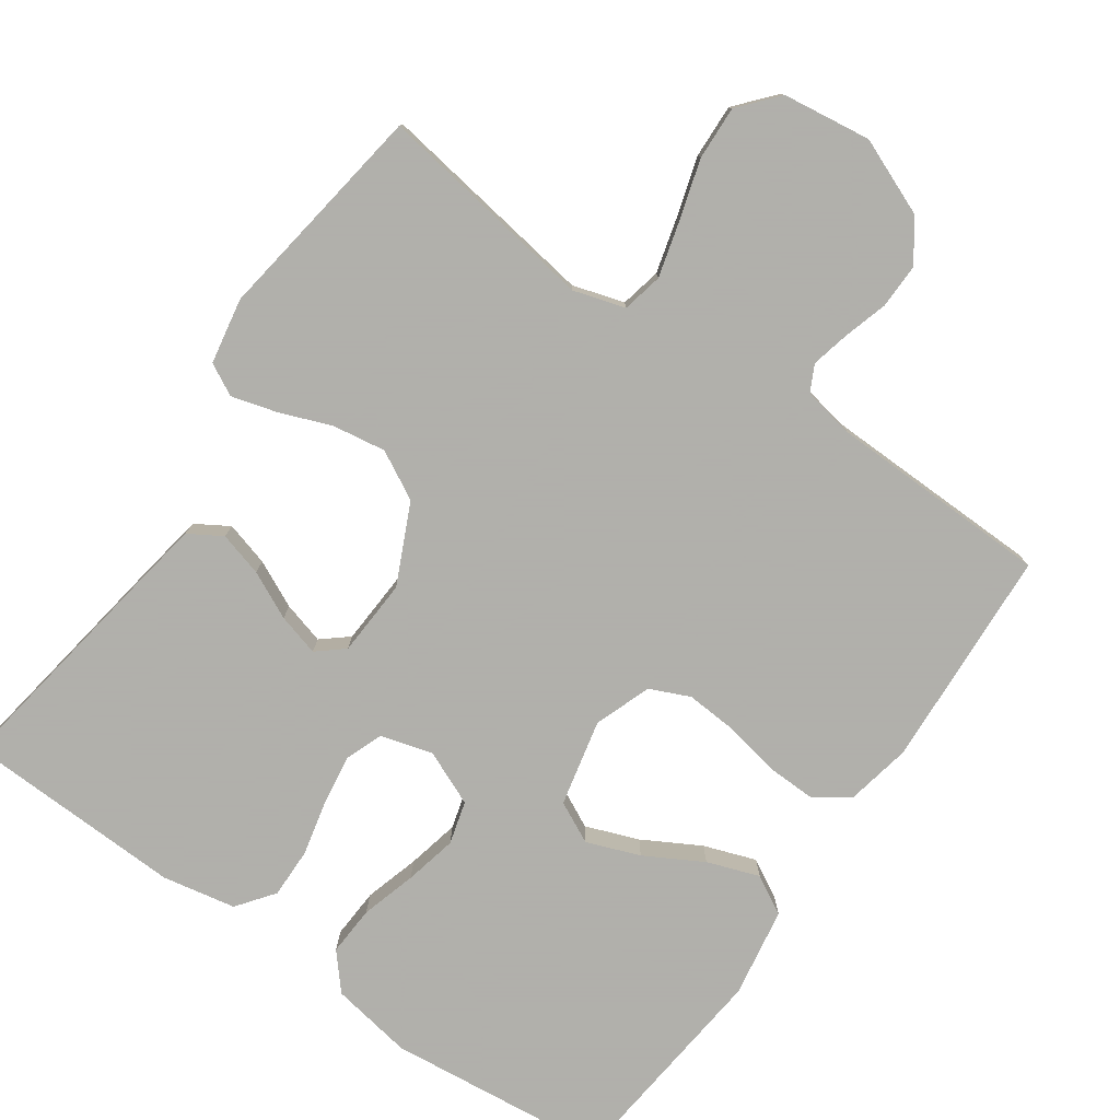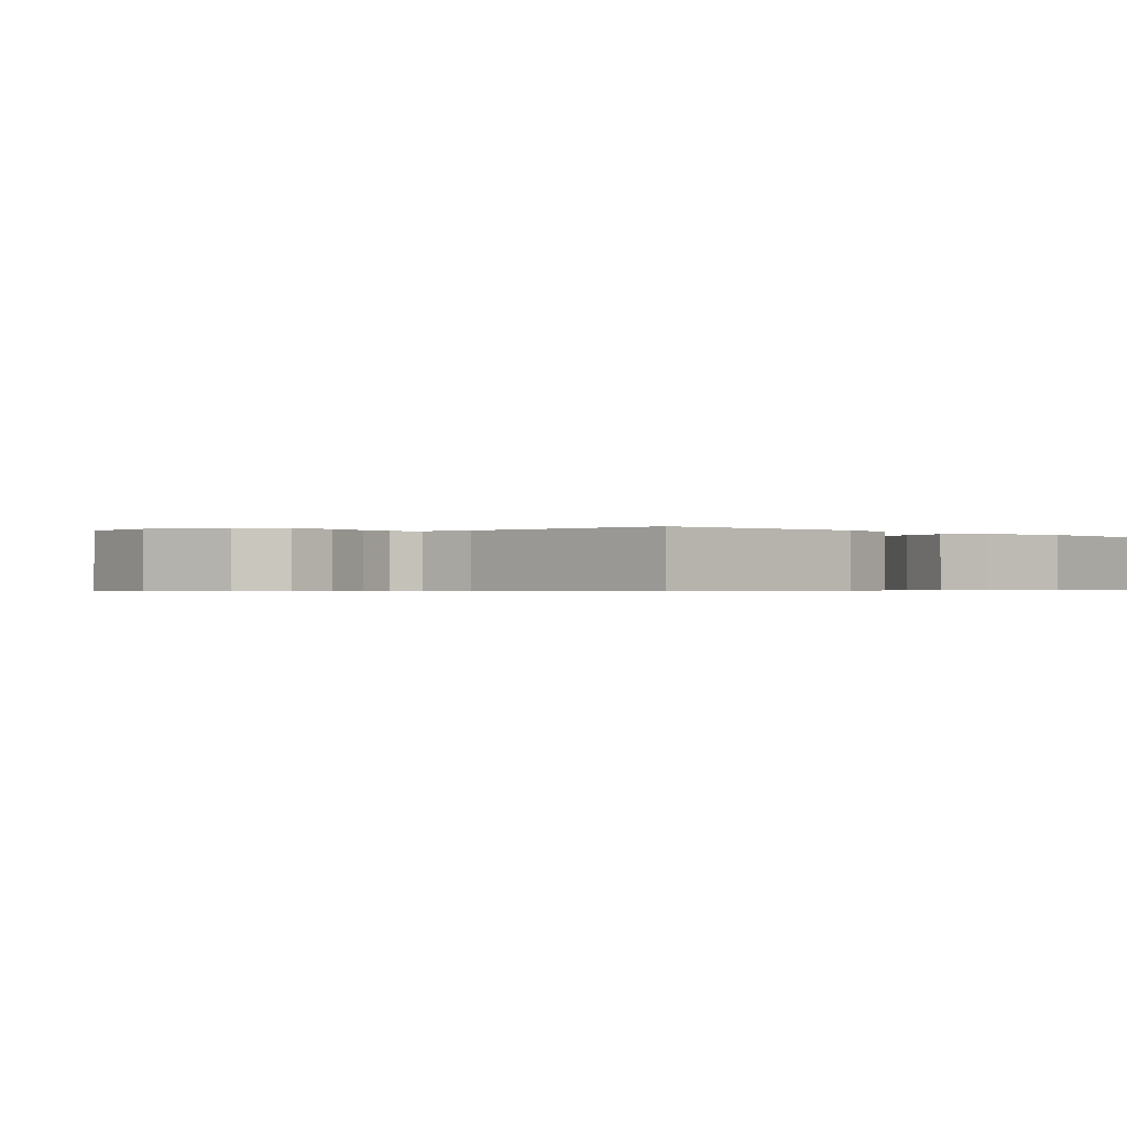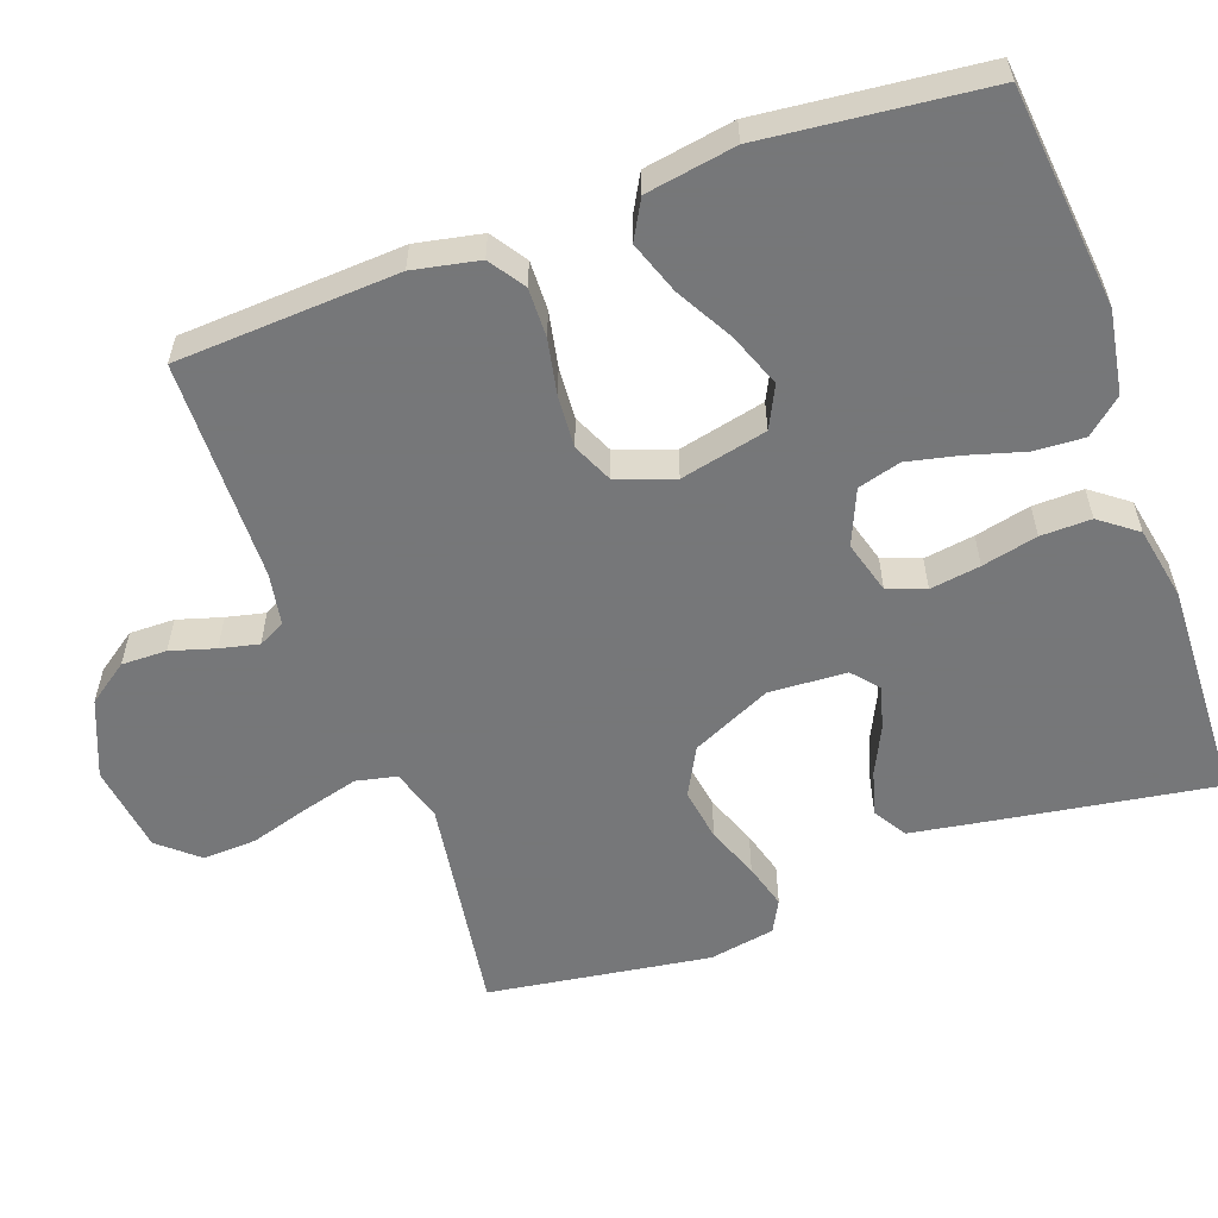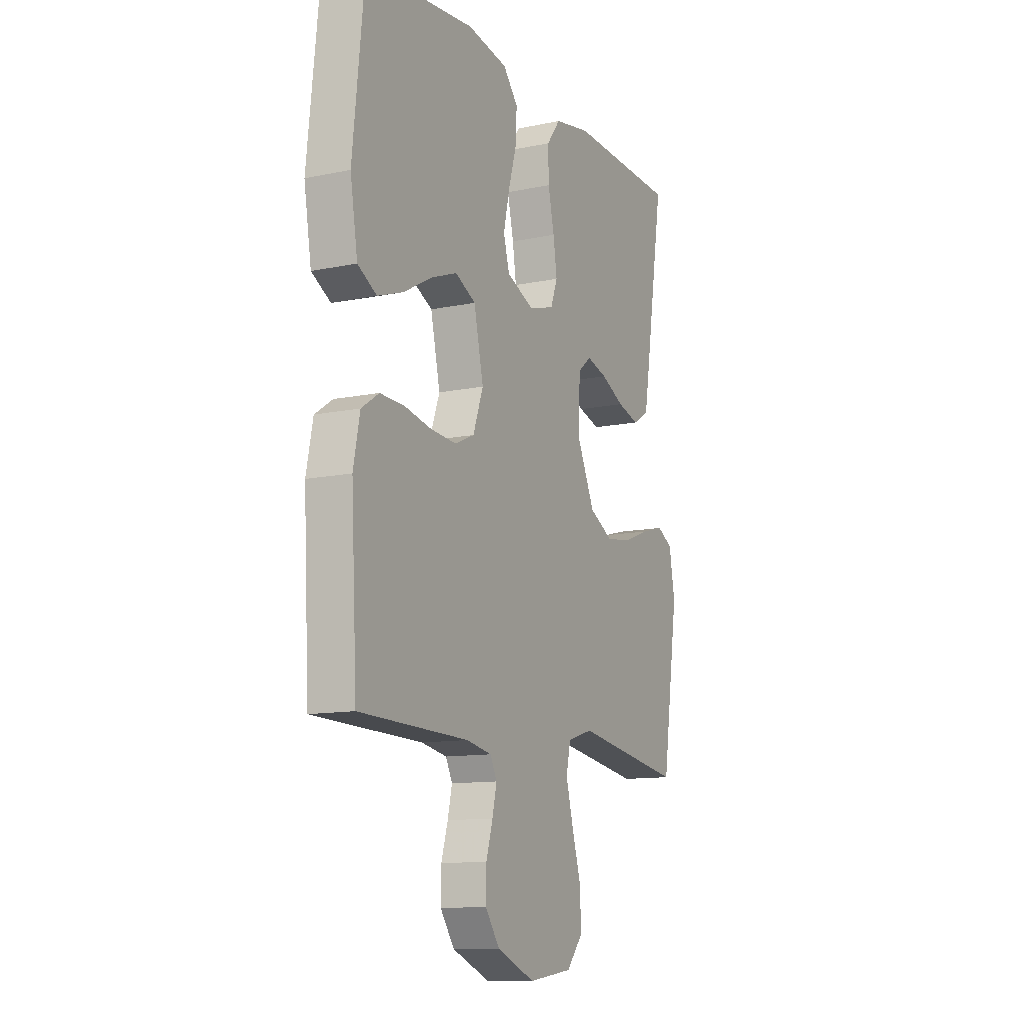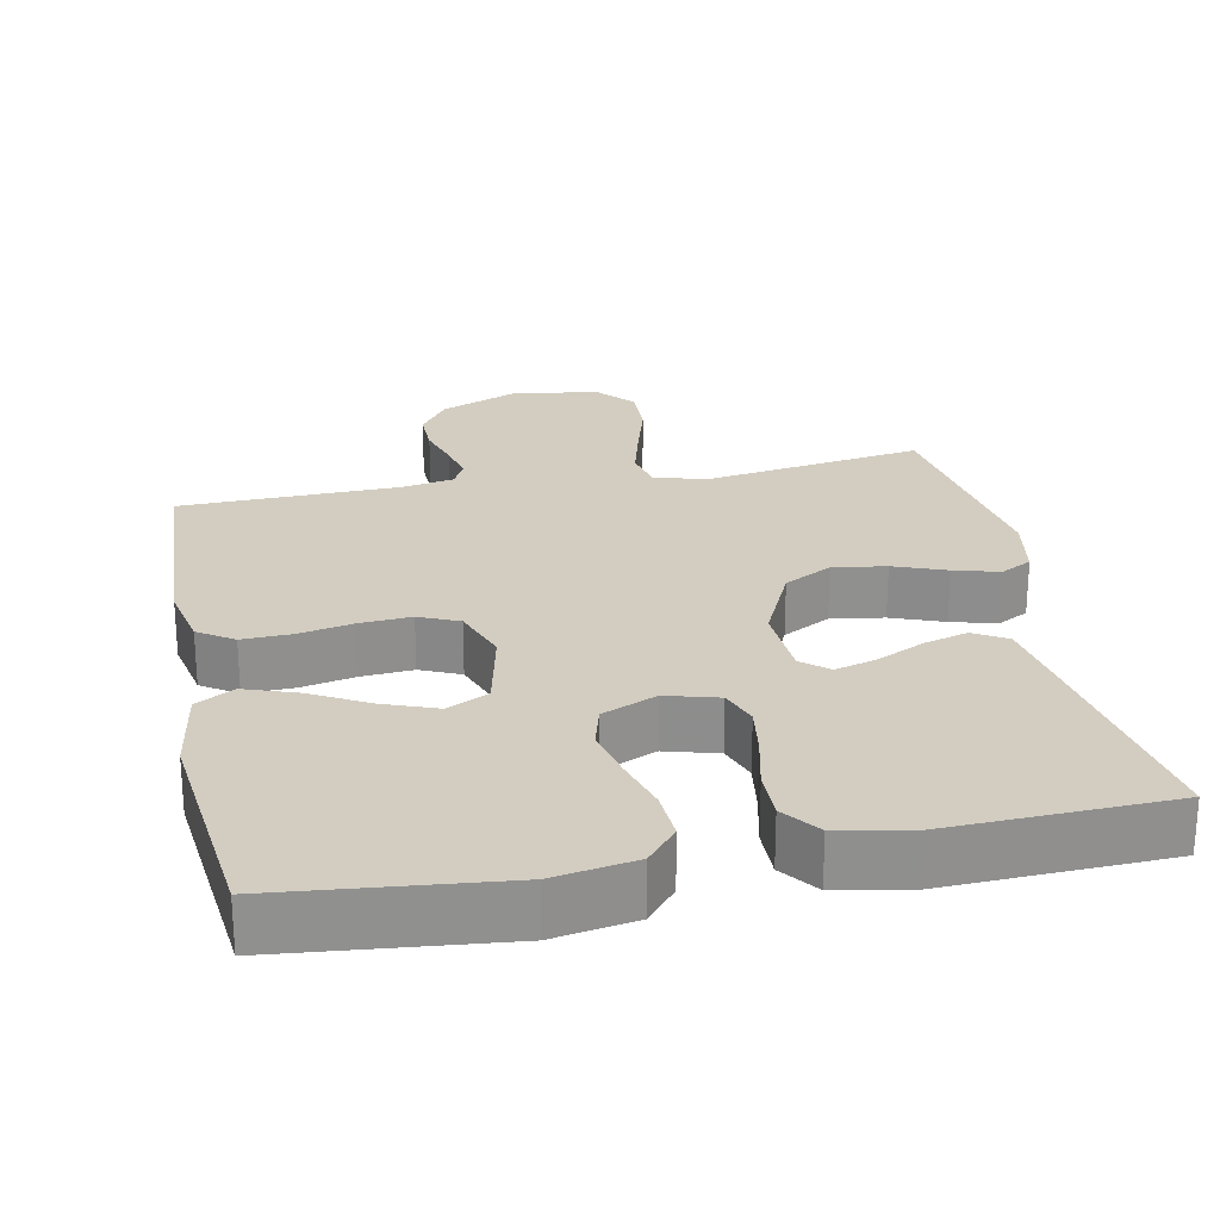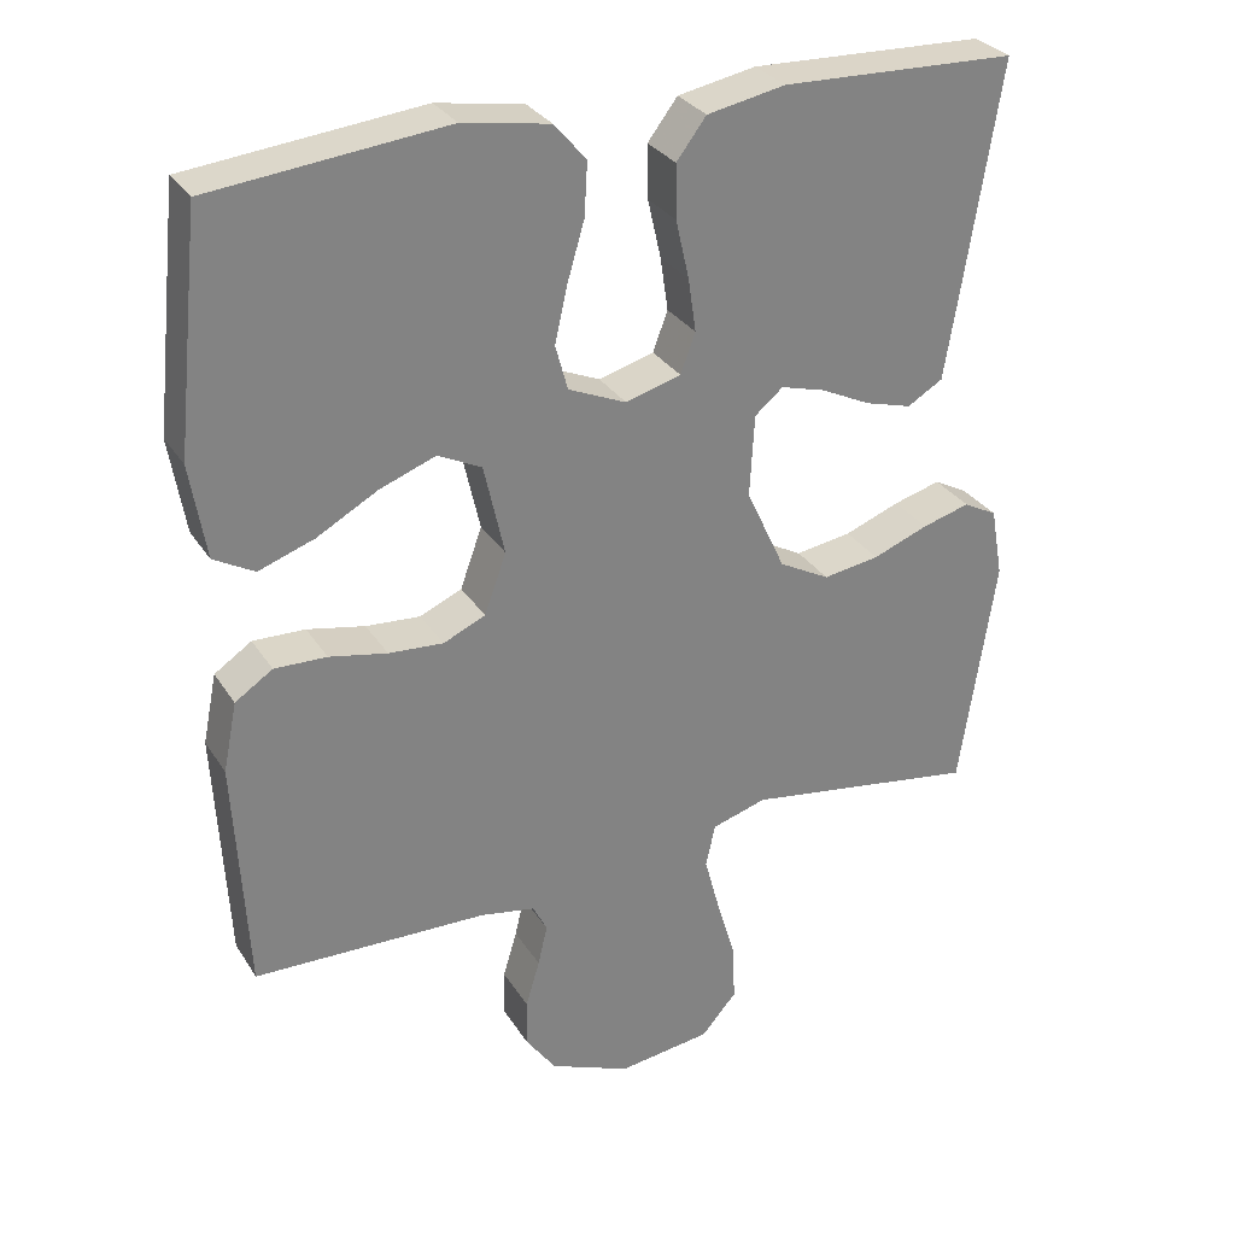
<metadata>
{"format":"obj","ext":"obj","renderer":"f3d","projection":"perspective","resolution":1024,"background":"white","views":[{"elev":-78.4,"azim":145.2,"up":"+Y"},{"elev":-0.5,"azim":-135.1,"up":"+Y"},{"elev":-57.1,"azim":-70.0,"up":"+Y"},{"elev":-11.9,"azim":-63.5,"up":"+Z"},{"elev":24.8,"azim":-11.4,"up":"+Y"},{"elev":30.1,"azim":-26.6,"up":"+Z"}]}
</metadata>
<code>
v -0.5 0.07 0.5
v -0.2 0.07 0.531
v -0.089 0.07 0.512
v -0.048 0.07 0.464
v -0.052 0.07 0.396
v -0.074 0.07 0.321
v -0.09 0.07 0.25
v -0.074 0.07 0.192
v 0 0.07 0.16
v 0.071 0.07 0.18
v 0.09 0.07 0.231
v 0.08 0.07 0.299
v 0.063 0.07 0.374
v 0.062 0.07 0.442
v 0.1 0.07 0.492
v 0.2 0.07 0.511
v 0.5 0.07 0.5
v 0.452 0.07 0.2
v 0.435 0.07 0.098
v 0.39 0.07 0.071
v 0.33 0.07 0.088
v 0.266 0.07 0.119
v 0.209 0.07 0.135
v 0.173 0.07 0.105
v 0.167 0.07 0
v 0.217 0.07 -0.108
v 0.282 0.07 -0.143
v 0.354 0.07 -0.132
v 0.425 0.07 -0.105
v 0.486 0.07 -0.088
v 0.529 0.07 -0.111
v 0.545 0.07 -0.2
v 0.5 0.07 -0.5
v 0.2 0.07 -0.454
v 0.13 0.07 -0.475
v 0.118 0.07 -0.53
v 0.138 0.07 -0.605
v 0.162 0.07 -0.686
v 0.165 0.07 -0.759
v 0.12 0.07 -0.811
v 0 0.07 -0.827
v -0.104 0.07 -0.784
v -0.143 0.07 -0.729
v -0.142 0.07 -0.668
v -0.124 0.07 -0.608
v -0.112 0.07 -0.556
v -0.13 0.07 -0.52
v -0.2 0.07 -0.507
v -0.5 0.07 -0.5
v -0.516 0.07 -0.2
v -0.498 0.07 -0.111
v -0.45 0.07 -0.079
v -0.383 0.07 -0.081
v -0.309 0.07 -0.096
v -0.239 0.07 -0.101
v -0.185 0.07 -0.077
v -0.157 0.07 0
v -0.183 0.07 0.117
v -0.239 0.07 0.145
v -0.311 0.07 0.118
v -0.389 0.07 0.075
v -0.46 0.07 0.05
v -0.512 0.07 0.079
v -0.532 0.07 0.2
v -0.5 0 0.5
v -0.2 0 0.531
v -0.089 0 0.512
v -0.048 0 0.464
v -0.052 0 0.396
v -0.074 0 0.321
v -0.09 0 0.25
v -0.074 0 0.192
v 0 0 0.16
v 0.071 0 0.18
v 0.09 0 0.231
v 0.08 0 0.299
v 0.063 0 0.374
v 0.062 0 0.442
v 0.1 0 0.492
v 0.2 0 0.511
v 0.5 0 0.5
v 0.452 0 0.2
v 0.435 0 0.098
v 0.39 0 0.071
v 0.33 0 0.088
v 0.266 0 0.119
v 0.209 0 0.135
v 0.173 0 0.105
v 0.167 0 0
v 0.217 0 -0.108
v 0.282 0 -0.143
v 0.354 0 -0.132
v 0.425 0 -0.105
v 0.486 0 -0.088
v 0.529 0 -0.111
v 0.545 0 -0.2
v 0.5 0 -0.5
v 0.2 0 -0.454
v 0.13 0 -0.475
v 0.118 0 -0.53
v 0.138 0 -0.605
v 0.162 0 -0.686
v 0.165 0 -0.759
v 0.12 0 -0.811
v 0 0 -0.827
v -0.104 0 -0.784
v -0.143 0 -0.729
v -0.142 0 -0.668
v -0.124 0 -0.608
v -0.112 0 -0.556
v -0.13 0 -0.52
v -0.2 0 -0.507
v -0.5 0 -0.5
v -0.516 0 -0.2
v -0.498 0 -0.111
v -0.45 0 -0.079
v -0.383 0 -0.081
v -0.309 0 -0.096
v -0.239 0 -0.101
v -0.185 0 -0.077
v -0.157 0 0
v -0.183 0 0.117
v -0.239 0 0.145
v -0.311 0 0.118
v -0.389 0 0.075
v -0.46 0 0.05
v -0.512 0 0.079
v -0.532 0 0.2
f 4 5 6
f 3 4 6
f 2 3 6
f 1 2 6
f 64 1 6
f 63 64 6
f 62 63 6
f 61 62 6
f 60 61 6
f 59 60 6 7
f 58 59 7 8
f 57 58 8 9
f 56 57 9 10
f 52 53 54
f 51 52 54
f 50 51 54
f 49 50 54
f 48 49 54
f 47 48 54 55
f 46 47 55 56
f 43 44 45
f 42 43 45
f 41 42 45
f 40 41 45
f 39 40 45
f 38 39 45
f 37 38 45
f 36 37 45 46
f 46 56 10
f 36 46 10
f 35 36 10
f 32 33 34
f 31 32 34
f 30 31 34
f 29 30 34
f 28 29 34
f 27 28 34 35
f 20 21 22
f 19 20 22
f 18 19 22
f 17 18 22
f 16 17 22
f 15 16 22
f 14 15 22
f 13 14 22
f 12 13 22
f 11 12 22 23
f 10 11 23 24
f 26 27 35
f 25 26 35 10
f 10 24 25
f 70 69 68
f 70 68 67
f 70 67 66
f 70 66 65
f 70 65 128
f 70 128 127
f 70 127 126
f 70 126 125
f 70 125 124
f 71 70 124 123
f 72 71 123 122
f 73 72 122 121
f 74 73 121 120
f 118 117 116
f 118 116 115
f 118 115 114
f 118 114 113
f 118 113 112
f 119 118 112 111
f 120 119 111 110
f 109 108 107
f 109 107 106
f 109 106 105
f 109 105 104
f 109 104 103
f 109 103 102
f 109 102 101
f 110 109 101 100
f 74 120 110
f 74 110 100
f 74 100 99
f 98 97 96
f 98 96 95
f 98 95 94
f 98 94 93
f 98 93 92
f 99 98 92 91
f 86 85 84
f 86 84 83
f 86 83 82
f 86 82 81
f 86 81 80
f 86 80 79
f 86 79 78
f 86 78 77
f 86 77 76
f 87 86 76 75
f 88 87 75 74
f 99 91 90
f 74 99 90 89
f 89 88 74
f 1 65 66 2
f 2 66 67 3
f 3 67 68 4
f 4 68 69 5
f 5 69 70 6
f 6 70 71 7
f 7 71 72 8
f 8 72 73 9
f 9 73 74 10
f 10 74 75 11
f 11 75 76 12
f 12 76 77 13
f 13 77 78 14
f 14 78 79 15
f 15 79 80 16
f 16 80 81 17
f 17 81 82 18
f 18 82 83 19
f 19 83 84 20
f 20 84 85 21
f 21 85 86 22
f 22 86 87 23
f 23 87 88 24
f 24 88 89 25
f 25 89 90 26
f 26 90 91 27
f 27 91 92 28
f 28 92 93 29
f 29 93 94 30
f 30 94 95 31
f 31 95 96 32
f 32 96 97 33
f 33 97 98 34
f 34 98 99 35
f 35 99 100 36
f 36 100 101 37
f 37 101 102 38
f 38 102 103 39
f 39 103 104 40
f 40 104 105 41
f 41 105 106 42
f 42 106 107 43
f 43 107 108 44
f 44 108 109 45
f 45 109 110 46
f 46 110 111 47
f 47 111 112 48
f 48 112 113 49
f 49 113 114 50
f 50 114 115 51
f 51 115 116 52
f 52 116 117 53
f 53 117 118 54
f 54 118 119 55
f 55 119 120 56
f 56 120 121 57
f 57 121 122 58
f 58 122 123 59
f 59 123 124 60
f 60 124 125 61
f 61 125 126 62
f 62 126 127 63
f 63 127 128 64
f 64 128 65 1

</code>
